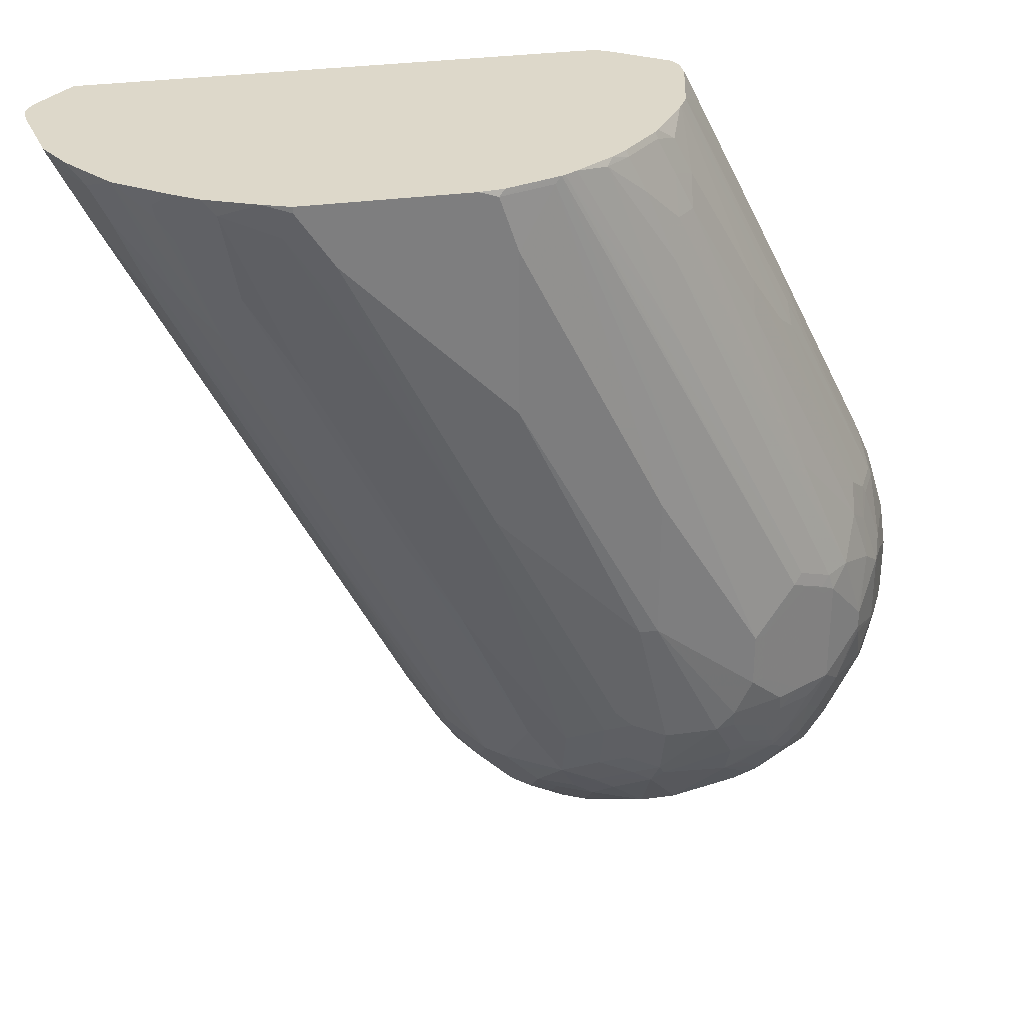
<metadata>
{"format":"obj","ext":"obj","renderer":"f3d","projection":"perspective","resolution":1024,"background":"white","views":[{"elev":31.0,"azim":168.8,"up":"+Z"}]}
</metadata>
<code>
v -0.228 0.057 -0.8548
v -0.2276 0.01934 -0.8547
v -0.228 0.01934 -0.8548
v -0.2469 0.07599 -0.8548
v -0.1899 0.114 -0.8359
v -0.1709 0.07599 -0.8359
v -0.1709 0.01934 -0.8359
v -0.3229 0.01934 -0.8548
v -0.228 0.133 -0.8359
v -0.2849 0.07599 -0.8548
v -0.1994 0.1425 -0.8264
v -0.1614 0.1615 -0.8074
v -0.1678 0.1362 -0.82
v -0.1425 0.1425 -0.8074
v -0.1614 0.1045 -0.8264
v -0.1456 0.08235 -0.8232
v -0.1203 0.01934 -0.8105
v -0.3229 0.038 -0.8548
v -0.3799 0.01934 -0.8359
v -0.2343 0.1837 -0.8105
v -0.2216 0.1583 -0.8232
v -0.3229 0.133 -0.8359
v -0.304 0.057 -0.8548
v -0.1994 0.1805 -0.8074
v -0.1614 0.1995 -0.7884
v -0.1044 0.1805 -0.7693
v -0.1266 0.1203 -0.8042
v -0.1235 0.1045 -0.8074
v -0.1076 0.08235 -0.8042
v -0.1203 0.06967 -0.8105
v -0.09566 0.01934 -0.7982
v -0.3799 0.057 -0.8359
v -0.3609 0.09502 -0.8359
v -0.4306 0.01934 -0.8105
v -0.2216 0.1963 -0.8042
v -0.3293 0.1837 -0.8105
v -0.3293 0.1457 -0.8296
v -0.3443 0.133 -0.8311
v -0.1456 0.2153 -0.7662
v -0.1235 0.1995 -0.7693
v -0.1836 0.2153 -0.7852
v -0.1044 0.1995 -0.7504
v -0.0665 0.1805 -0.7314
v -0.0697 0.1583 -0.7472
v -0.08871 0.1583 -0.7662
v -0.0697 0.1203 -0.7662
v -0.1044 0.1235 -0.7884
v -0.1108 0.1552 -0.782
v -0.1235 0.2185 -0.7504
v -0.1108 0.09817 -0.801
v -0.05068 0.06335 -0.7662
v -0.0697 0.02536 -0.7852
v -0.07573 0.01934 -0.7882
v -0.4053 0.057 -0.8232
v -0.3823 0.07599 -0.8311
v -0.3633 0.114 -0.8311
v -0.4306 0.038 -0.8105
v -0.5129 0.01934 -0.7043
v -0.5129 0.02376 -0.7243
v -0.5192 0.038 -0.7282
v -0.5003 0.038 -0.7472
v -0.4432 0.038 -0.8042
v -0.2406 0.2533 -0.7662
v -0.3166 0.1963 -0.8042
v -0.2817 0.2311 -0.782
v -0.3672 0.1646 -0.8105
v -0.3847 0.1615 -0.8074
v -0.3467 0.1805 -0.8074
v -0.3847 0.2185 -0.7693
v -0.3672 0.2216 -0.7725
v -0.3546 0.2343 -0.7662
v -0.3467 0.1425 -0.8264
v -0.3823 0.152 -0.8121
v -0.1456 0.2343 -0.7472
v -0.1994 0.2375 -0.7693
v -0.1836 0.2533 -0.7472
v -0.1044 0.2375 -0.7124
v -0.0665 0.2185 -0.6934
v -0.02855 0.1805 -0.6744
v -0.02855 0.1615 -0.6934
v -0.04757 0.1425 -0.7314
v -0.05068 0.1203 -0.7472
v -0.1235 0.2375 -0.7314
v -0.03175 0.1013 -0.7282
v -0.01273 0.06335 -0.7092
v -0.05068 0.02536 -0.7662
v -0.05671 0.01934 -0.7693
v -0.06668 0.01934 -0.7792
v -0.4243 0.09502 -0.8042
v -0.4012 0.114 -0.8121
v -0.5135 0.01934 -0.7032
v -0.5256 0.02536 -0.7092
v -0.5224 0.0285 -0.7171
v -0.5462 0.0285 -0.6744
v -0.5256 0.038 -0.7156
v -0.5271 0.0475 -0.7124
v -0.52 0.057 -0.7219
v -0.5003 0.07599 -0.7472
v -0.4622 0.07599 -0.7852
v -0.2406 0.2913 -0.7092
v -0.2026 0.2723 -0.7282
v -0.2786 0.2533 -0.7662
v -0.3087 0.2185 -0.7884
v -0.4053 0.133 -0.8042
v -0.4243 0.152 -0.7852
v -0.4036 0.1805 -0.7884
v -0.3847 0.2375 -0.7504
v -0.4417 0.2185 -0.7314
v -0.3672 0.2406 -0.7535
v -0.3356 0.2533 -0.7472
v -0.1614 0.2565 -0.7314
v -0.1867 0.2691 -0.7251
v -0.08551 0.2375 -0.6934
v -0.1425 0.2754 -0.6934
v -0.009532 0.2375 -0.5604
v 0.1994 0.2754 -0.1236
v 0.08547 0.2375 -0.3895
v -0.009532 0.1995 -0.6174
v 0.1045 0.1995 -0.4084
v 0.009486 0.1425 -0.6364
v -0.02855 0.1235 -0.7124
v -0.03486 0.1172 -0.7251
v 0.1234 0.1805 -0.3895
v 0.006286 0.1203 -0.6522
v -2.299e-05 0.057 -0.6839
v -0.01273 0.04436 -0.7092
v 0.06325 0.08235 -0.5572
v 0.08227 0.08235 -0.5192
v 0.0253 0.06335 -0.6332
v 0.019 0.057 -0.6459
v -0.04766 0.01934 -0.7602
v -0.4812 0.09502 -0.7662
v -0.5325 0.01934 -0.6652
v -0.5445 0.02536 -0.6712
v -0.5635 0.02536 -0.5952
v -0.5699 0.038 -0.5889
v -0.5509 0.07599 -0.6459
v -0.5462 0.08549 -0.6553
v -0.5271 0.1045 -0.6934
v -0.52 0.114 -0.7029
v -0.501 0.09502 -0.7409
v -0.2533 0.2976 -0.6965
v -0.2469 0.3039 -0.6839
v -0.2185 0.2944 -0.6934
v -0.1804 0.2754 -0.7124
v -0.3166 0.2723 -0.7282
v -0.1646 0.2723 -0.7092
v -0.4622 0.133 -0.7662
v -0.4417 0.1615 -0.7693
v -0.4036 0.2565 -0.7124
v -0.3847 0.2754 -0.6934
v -0.3467 0.2754 -0.7124
v -0.3293 0.2786 -0.7156
v -0.3482 0.2596 -0.7346
v -0.4607 0.1615 -0.7504
v -0.4797 0.1615 -0.7314
v -0.4702 0.1995 -0.7124
v -0.4622 0.2153 -0.7029
v -0.4226 0.2565 -0.6934
v -0.1044 0.2754 -0.6364
v -0.009532 0.2565 -0.5224
v -0.1614 0.2944 -0.6553
v -0.1425 0.2944 -0.6364
v -0.1804 0.2944 -0.6744
v 0.1805 0.3134 -0.06652
v 0.2374 0.2944 -0.009561
v 0.2533 0.2913 0.01262
v 0.2913 0.2724 0.0444
v 0.2374 0.2565 -0.08553
v 0.009486 0.2754 -0.4465
v 0.02841 0.2944 -0.3705
v 0.1424 0.2185 -0.3135
v 0.2565 0.2185 -0.1045
v 0.1615 0.1615 -0.3325
v 0.2754 0.1995 -0.08553
v 0.3134 0.1805 -0.02858
v 0.1583 0.1393 -0.3483
v -2.299e-05 0.038 -0.6839
v -0.006423 0.03168 -0.6965
v 0.3102 0.1583 -0.04433
v 0.2533 0.1013 -0.1773
v 0.2723 0.1013 -0.1394
v 0.1203 0.08235 -0.4433
v 0.019 0.038 -0.6459
v 0.171 0.07599 -0.342
v 0.19 0.07599 -0.304
v -0.009532 0.02376 -0.6934
v -0.03769 0.01934 -0.7403
v -0.4812 0.133 -0.7472
v -0.5515 0.01934 -0.5892
v -0.5635 0.02536 -0.5572
v -0.5699 0.038 -0.5509
v -0.5699 0.057 -0.5699
v -0.5509 0.09502 -0.6269
v -0.5462 0.1045 -0.6364
v -0.5271 0.1425 -0.6744
v -0.52 0.152 -0.6839
v -0.501 0.133 -0.7219
v -0.3293 0.2976 -0.6775
v -0.3103 0.3166 -0.6396
v -0.304 0.3229 -0.6269
v -0.2469 0.3229 -0.6269
v -0.209 0.3039 -0.6649
v -0.3823 0.2802 -0.6839
v -0.3467 0.2944 -0.6744
v -0.3672 0.2786 -0.6965
v -0.4036 0.2754 -0.6744
v -0.4891 0.1425 -0.7314
v -0.5081 0.1615 -0.6934
v -0.4821 0.19 -0.7029
v -0.4797 0.1995 -0.6934
v -0.5003 0.2153 -0.6269
v -0.4622 0.2533 -0.6269
v -0.4432 0.2533 -0.6649
v -0.4243 0.2723 -0.6459
v -0.1044 0.2944 -0.5794
v -0.0665 0.2944 -0.5224
v -0.02855 0.2944 -0.4654
v -0.1804 0.3134 -0.6174
v -0.04757 0.3324 -0.3515
v 0.1234 0.3134 -0.1615
v 0.1994 0.3324 0.02847
v 0.2121 0.3261 0.03481
v 0.2153 0.3103 -0.006392
v 0.2565 0.2944 0.02847
v 0.3309 0.2169 0.0444
v 0.3134 0.2375 0.02847
v 0.2944 0.2375 -0.009561
v 0.2368 0.3128 0.0444
v 0.3324 0.1805 0.009453
v 0.3292 0.1583 -0.006392
v 0.06965 0.03168 -0.5446
v 0.2913 0.1013 -0.1014
v 0.19 0.057 -0.304
v 0.009486 0.02376 -0.6553
v -0.02535 0.01934 -0.7156
v 0.1045 0.02376 -0.4654
v -0.5515 0.01934 -0.5512
v -0.5512 0.01934 -0.5506
v -0.3014 0.01934 -0.02162
v -0.5604 0.0285 -0.5414
v -0.5509 0.057 -0.4559
v -0.5509 0.114 -0.4939
v -0.5509 0.133 -0.5319
v -0.5509 0.133 -0.5889
v -0.5462 0.1425 -0.5984
v -0.5271 0.1615 -0.6364
v -0.52 0.171 -0.6459
v -0.5081 0.1995 -0.6364
v -0.3443 0.2992 -0.6649
v -0.3253 0.3182 -0.6269
v -0.3229 0.3229 -0.6079
v -0.228 0.3419 -0.4749
v -0.209 0.3419 -0.4749
v -0.209 0.3229 -0.6079
v -0.4012 0.2802 -0.6649
v -0.3823 0.2992 -0.6269
v -0.3633 0.2992 -0.6459
v -0.52 0.19 -0.6079
v -0.5192 0.1963 -0.5889
v -0.4891 0.2375 -0.5794
v -0.4876 0.2406 -0.5699
v -0.4432 0.2723 -0.6079
v -0.4203 0.2802 -0.6269
v 0.1424 0.3514 0.009453
v -0.1931 0.3198 -0.6047
v -0.1899 0.3229 -0.5889
v -0.05708 0.3419 -0.323
v 0.09498 0.361 -0.01907
v 0.1045 0.3514 -0.0475
v 0.214 0.328 0.0444
v 0.1329 0.361 0.03797
v 0.1608 0.3508 0.0444
v 0.3499 0.179 0.0444
v 0.3324 0.1995 0.02847
v 0.3483 0.1583 0.03164
v 0.2406 0.05068 -0.2027
v 0.1266 0.03168 -0.4306
v 0.3483 0.1013 0.01262
v 0.3642 0.0982 0.0444
v 0.3419 0.09502 -5.429e-05
v 0.1234 0.02376 -0.4274
v 0.1145 0.01934 -0.4185
v -0.2276 0.01934 0.03947
v -0.2267 0.02031 0.0444
v -0.2438 0.02218 0.03481
v -0.2951 0.06589 0.0444
v -0.3103 0.06967 0.0253
v -0.4432 0.05068 -0.2407
v -0.4622 0.05068 -0.2787
v -0.5003 0.05068 -0.3546
v -0.5382 0.05068 -0.4306
v -0.5414 0.0475 -0.4465
v -0.3008 0.0982 0.0444
v -0.399 0.09502 -0.152
v -0.5256 0.08235 -0.4053
v -0.5256 0.1203 -0.4243
v -0.5319 0.114 -0.4369
v -0.5462 0.07837 -0.4559
v -0.3008 0.0792 0.0444
v -0.5271 0.1354 -0.4369
v -0.5271 0.1734 -0.4939
v -0.5319 0.171 -0.5129
v -0.5256 0.1837 -0.5129
v -0.5256 0.1837 -0.5889
v -0.5271 0.1805 -0.5984
v -0.3799 0.3039 -0.6079
v -0.3419 0.3229 -0.5699
v -0.228 0.3419 -0.323
v -0.07601 0.361 -0.19
v -0.1709 0.3419 -0.4369
v -0.4306 0.2786 -0.6079
v -0.4053 0.2913 -0.6079
v -0.5192 0.1963 -0.5129
v -0.4876 0.2406 -0.5509
v -0.4432 0.2723 -0.4939
v -0.1519 0.3419 -0.4179
v -0.07601 0.3419 -0.342
v 0.019 0.361 -0.09504
v 0.1329 0.361 0.0444
v 0.3419 0.07599 -5.429e-05
v 0.3642 0.0792 0.0444
v 0.2786 0.05068 -0.1267
v 0.2801 0.0475 -0.1236
v 0.1536 0.01934 -0.3286
v 0.2754 0.04275 -0.1236
v 0.3144 0.01934 0.0444
v -0.2105 0.01934 0.0444
v -0.2389 0.02697 0.0444
v -0.2976 0.06961 0.0444
v -0.304 0.07599 0.03797
v -0.2984 0.1088 0.0444
v -0.3166 0.1013 0.01262
v -0.3546 0.1013 -0.06335
v -0.4116 0.1013 -0.1773
v -0.4306 0.1393 -0.2344
v -0.5224 0.1378 -0.4274
v -0.5081 0.1734 -0.4369
v -0.5003 0.1963 -0.4559
v -0.3546 0.3166 -0.5699
v -0.3419 0.3229 -0.5129
v -0.114 0.3419 0.03797
v -0.07601 0.361 -0.01907
v -0.4306 0.2786 -0.4939
v -0.4053 0.2913 -0.4749
v -0.5003 0.2153 -0.4939
v -0.4844 0.2422 -0.5414
v -0.4622 0.2533 -0.4749
v -0.4369 0.2731 -0.4749
v -0.4274 0.2802 -0.4844
v -0.03806 0.361 0.0444
v 0.3609 0.07201 0.0444
v 0.3546 0.06967 0.0253
v 0.3515 0.06175 0.02847
v 0.3568 0.06362 0.0444
v -0.2833 0.1718 0.0444
v -0.4084 0.1568 -0.1995
v -0.5034 0.1758 -0.4274
v -0.4084 0.1758 -0.2185
v -0.4844 0.1947 -0.4084
v -0.4812 0.2153 -0.4369
v -0.3546 0.3166 -0.5129
v -0.3894 0.2992 -0.4654
v -0.1204 0.3388 0.0444
v -0.05708 0.361 0.03797
v -0.4053 0.2533 -0.342
v -0.2533 0.2723 -0.03808
v -0.3103 0.2723 -0.171
v -0.2153 0.2913 -5.429e-05
v -0.2469 0.2921 -0.07602
v -0.399 0.2921 -0.4559
v -0.2849 0.2921 -0.171
v -0.06348 0.3577 0.0444
v -0.2791 0.1802 0.0444
v -0.3894 0.1947 -0.1995
v -0.3514 0.2137 -0.1425
v -0.3482 0.2343 -0.171
v -0.1245 0.3367 0.0444
v -0.2722 0.2533 -0.03808
v -0.2533 0.2533 -5.429e-05
v -0.2153 0.2723 0.03797
v -0.1962 0.2913 0.03797
v -0.1709 0.3111 0.03797
v -0.209 0.3111 -0.05701
v -0.2469 0.3111 -0.152
v -0.2744 0.1889 0.0444
v -0.2754 0.2327 -0.009561
v -0.1372 0.3296 0.0444
v -0.2343 0.2533 0.03797
v -0.2132 0.2702 0.0444
v -0.1941 0.2892 0.0444
v -0.1773 0.3031 0.0444
v -0.2718 0.1933 0.0444
v -0.2564 0.2327 0.02847
v -0.2364 0.2458 0.0444
v -0.2321 0.2512 0.0444
f 213 215 214
f 215 264 256
f 215 263 264
f 216 220 217
f 217 220 218
f 218 220 265
f 218 265 221
f 219 255 266
f 219 266 267
f 223 271 225
f 219 268 220
f 220 268 269
f 220 269 270
f 220 270 265
f 221 265 222
f 222 271 223
f 222 265 272
f 222 272 273
f 222 273 271
f 213 263 215
f 219 267 268
f 213 262 263
f 204 257 258
f 212 261 213
f 197 249 210
f 197 210 209
f 199 205 250
f 199 250 251
f 199 251 200
f 200 251 201
f 201 251 252
f 201 252 253
f 201 253 254
f 213 261 262
f 201 254 202
f 204 256 257
f 204 258 251
f 204 251 250
f 207 215 256
f 210 249 211
f 211 249 212
f 212 249 259
f 212 259 260
f 212 260 261
f 202 254 255
f 223 225 224
f 246 248 247
f 226 274 227
f 242 296 297
f 242 297 298
f 242 298 301
f 242 301 299
f 242 299 243
f 242 293 292
f 242 292 291
f 242 291 300
f 242 300 294
f 243 299 301
f 243 301 302
f 243 302 303
f 243 303 244
f 244 303 304
f 244 304 305
f 244 305 245
f 245 305 246
f 246 305 306
f 246 306 259
f 246 259 248
f 160 218 171
f 242 295 296
f 225 271 229
f 242 294 295
f 240 292 293
f 227 274 275
f 227 275 230
f 230 275 274
f 230 274 276
f 232 277 278
f 232 278 237
f 232 237 235
f 233 276 279
f 233 279 280
f 233 280 281
f 236 237 282
f 236 282 283
f 237 278 282
f 240 284 285
f 240 285 286
f 240 286 287
f 240 287 288
f 240 288 289
f 240 289 290
f 240 290 291
f 240 291 292
f 240 293 241
f 197 248 249
f 168 322 280
f 196 247 248
f 168 373 364
f 168 364 378
f 168 378 388
f 168 388 392
f 168 392 391
f 168 391 390
f 168 390 396
f 168 396 395
f 168 395 393
f 168 351 373
f 168 393 386
f 168 374 356
f 168 356 332
f 168 332 294
f 168 294 300
f 168 300 330
f 168 330 287
f 168 287 329
f 168 329 285
f 168 285 328
f 168 386 374
f 168 320 351
f 168 271 273
f 168 229 271
f 248 259 249
f 160 171 170
f 162 164 219
f 162 219 163
f 163 220 216
f 163 219 220
f 164 203 255
f 164 255 219
f 165 221 222
f 165 222 223
f 165 223 224
f 165 224 166
f 165 171 218
f 165 218 221
f 166 224 167
f 167 225 168
f 167 224 225
f 168 226 227
f 168 227 228
f 168 228 169
f 168 225 229
f 168 328 327
f 168 327 355
f 168 355 352
f 168 352 322
f 186 321 277
f 186 277 234
f 187 235 188
f 187 232 235
f 188 235 237
f 188 237 236
f 189 198 208
f 191 238 239
f 191 239 240
f 191 240 241
f 191 241 192
f 192 242 243
f 192 243 193
f 192 241 293
f 192 293 242
f 193 243 244
f 193 244 245
f 194 245 246
f 194 246 195
f 195 246 196
f 196 246 247
f 186 281 321
f 196 248 197
f 186 233 281
f 184 234 277
f 168 280 274
f 168 274 226
f 172 228 173
f 173 228 227
f 173 227 230
f 173 230 176
f 173 176 175
f 174 176 180
f 174 180 177
f 176 230 276
f 176 276 231
f 176 231 180
f 178 184 179
f 179 184 232
f 179 232 187
f 180 231 182
f 180 182 181
f 182 231 276
f 182 276 233
f 182 233 186
f 182 186 185
f 184 277 232
f 251 258 257
f 314 346 315
f 251 307 252
f 341 364 342
f 342 364 365
f 342 365 343
f 345 363 362
f 346 361 348
f 346 348 347
f 348 361 366
f 348 366 367
f 348 367 368
f 341 363 364
f 348 368 369
f 348 370 349
f 349 371 363
f 349 363 350
f 349 370 372
f 349 372 371
f 351 365 373
f 352 355 353
f 353 355 354
f 356 374 359
f 348 369 370
f 341 362 363
f 339 361 346
f 339 360 361
f 316 349 350
f 316 350 363
f 316 363 345
f 316 345 344
f 322 352 353
f 322 353 323
f 323 353 324
f 324 353 354
f 324 354 326
f 326 354 327
f 327 354 355
f 332 356 333
f 333 356 334
f 334 356 335
f 335 356 336
f 336 357 337
f 336 356 357
f 337 357 359
f 337 359 358
f 338 358 339
f 339 358 360
f 356 359 357
f 358 359 375
f 358 375 360
f 359 374 375
f 376 387 379
f 376 379 377
f 378 385 388
f 379 387 380
f 380 387 394
f 380 394 389
f 381 389 390
f 381 390 391
f 381 391 382
f 382 391 392
f 382 392 383
f 383 392 388
f 383 388 384
f 384 388 385
f 386 393 387
f 387 393 394
f 389 395 396
f 389 396 390
f 389 394 395
f 393 395 394
f 160 217 218
f 376 386 387
f 316 348 349
f 375 386 376
f 371 385 378
f 360 375 376
f 360 376 377
f 360 377 361
f 361 377 366
f 363 371 378
f 363 378 364
f 364 373 365
f 366 377 379
f 366 379 367
f 367 379 380
f 367 380 389
f 367 389 381
f 367 381 382
f 367 382 369
f 367 369 368
f 369 382 383
f 369 383 370
f 370 383 384
f 370 384 372
f 371 372 384
f 371 384 385
f 374 386 375
f 251 257 307
f 316 347 348
f 315 347 316
f 263 316 344
f 263 344 312
f 263 312 264
f 265 270 269
f 265 269 272
f 267 317 318
f 267 318 268
f 268 318 269
f 269 318 317
f 262 316 263
f 269 317 319
f 269 310 343
f 269 343 365
f 269 365 351
f 269 351 320
f 269 320 272
f 272 320 273
f 274 280 276
f 276 280 279
f 277 321 322
f 269 319 310
f 262 315 316
f 260 262 261
f 260 315 262
f 252 307 308
f 252 308 253
f 253 309 343
f 253 343 310
f 253 310 254
f 253 308 341
f 253 341 309
f 254 310 311
f 254 311 255
f 255 311 317
f 255 317 267
f 255 267 266
f 256 264 257
f 257 264 312
f 257 312 313
f 257 313 307
f 259 306 260
f 260 306 305
f 260 305 304
f 260 304 314
f 260 314 315
f 277 322 323
f 277 323 324
f 277 324 278
f 278 324 282
f 300 331 330
f 301 337 358
f 301 358 338
f 301 338 302
f 302 338 339
f 302 339 314
f 302 314 304
f 302 304 303
f 307 340 308
f 307 313 340
f 308 340 362
f 308 362 341
f 309 341 342
f 309 342 343
f 310 317 311
f 310 319 317
f 312 344 345
f 312 345 313
f 313 345 362
f 313 362 340
f 314 339 346
f 297 336 337
f 315 346 347
f 297 301 298
f 296 336 297
f 280 322 321
f 280 321 281
f 282 325 283
f 282 324 326
f 282 326 327
f 282 327 325
f 284 328 285
f 285 329 286
f 286 329 287
f 287 330 288
f 288 330 331
f 288 331 291
f 288 291 290
f 288 290 289
f 291 331 300
f 294 332 333
f 294 333 334
f 294 334 295
f 295 334 335
f 295 335 296
f 296 335 336
f 297 337 301
f 160 216 217
f 168 273 320
f 159 214 215
f 37 72 67
f 37 67 66
f 38 56 73
f 38 73 67
f 38 67 72
f 39 74 49
f 39 49 40
f 39 41 74
f 41 63 75
f 37 38 72
f 41 75 76
f 42 77 43
f 42 49 83
f 42 83 77
f 43 77 78
f 43 78 79
f 43 79 80
f 43 80 81
f 43 81 82
f 43 82 44
f 41 76 74
f 36 71 64
f 36 70 71
f 36 69 70
f 29 50 46
f 29 46 51
f 29 51 52
f 29 52 30
f 30 52 31
f 31 52 53
f 32 54 55
f 32 55 56
f 32 56 33
f 34 58 59
f 34 59 60
f 34 60 61
f 34 61 62
f 34 62 57
f 35 63 41
f 35 64 65
f 35 65 63
f 36 37 66
f 36 66 67
f 36 67 68
f 36 68 69
f 44 82 46
f 44 46 45
f 46 50 47
f 46 82 51
f 61 98 62
f 62 98 99
f 62 99 89
f 63 100 101
f 63 101 76
f 63 76 75
f 63 65 102
f 63 102 100
f 64 103 102
f 64 102 65
f 64 71 103
f 67 69 68
f 67 73 104
f 67 104 105
f 67 105 106
f 67 106 69
f 69 107 71
f 69 71 70
f 69 106 108
f 69 108 107
f 71 107 109
f 60 98 61
f 27 29 28
f 60 97 98
f 60 95 96
f 49 74 83
f 51 82 84
f 51 84 85
f 51 85 126
f 51 126 86
f 51 86 52
f 52 87 88
f 52 88 53
f 52 86 87
f 54 57 62
f 54 62 89
f 54 89 55
f 55 73 56
f 55 89 90
f 55 90 73
f 58 91 59
f 59 91 92
f 59 92 93
f 59 93 60
f 60 93 94
f 60 94 95
f 60 96 97
f 71 109 154
f 27 50 29
f 26 49 42
f 2 240 239
f 2 239 238
f 2 238 190
f 2 133 91
f 2 91 58
f 2 58 34
f 2 34 19
f 2 19 8
f 2 8 3
f 2 284 240
f 4 9 5
f 4 22 9
f 5 9 11
f 5 11 12
f 5 12 13
f 5 13 14
f 5 14 15
f 5 15 6
f 6 15 16
f 6 16 30
f 4 10 22
f 2 328 284
f 2 327 328
f 2 325 327
f 160 163 216
f 1 2 3
f 1 3 8
f 1 8 18
f 1 18 23
f 1 23 10
f 1 10 4
f 1 4 5
f 1 5 6
f 1 6 2
f 2 6 7
f 2 7 17
f 2 17 31
f 2 31 53
f 2 53 88
f 2 88 87
f 2 87 131
f 2 131 188
f 2 188 236
f 2 236 283
f 2 283 325
f 6 30 17
f 6 17 7
f 8 19 32
f 8 32 18
f 20 36 64
f 20 64 35
f 21 35 24
f 22 37 36
f 22 33 56
f 22 56 38
f 22 38 37
f 24 35 25
f 25 39 40
f 25 40 26
f 25 35 41
f 25 41 39
f 26 42 43
f 26 43 44
f 26 44 45
f 26 45 46
f 26 46 47
f 26 47 50
f 26 50 48
f 26 48 27
f 26 40 49
f 20 35 21
f 27 48 50
f 19 54 32
f 19 34 57
f 9 20 21
f 9 21 11
f 9 22 36
f 9 36 20
f 10 23 33
f 10 33 22
f 11 21 24
f 11 24 12
f 12 25 26
f 12 26 14
f 12 14 13
f 12 24 25
f 14 27 28
f 14 28 15
f 14 26 27
f 15 28 29
f 15 29 16
f 16 29 30
f 17 30 31
f 18 32 33
f 18 33 23
f 19 57 54
f 71 154 110
f 2 190 133
f 71 102 103
f 127 180 181
f 127 181 182
f 127 182 128
f 128 182 183
f 129 183 130
f 130 183 182
f 130 182 185
f 130 185 186
f 130 186 234
f 127 177 180
f 130 234 184
f 131 187 188
f 132 141 189
f 132 189 148
f 133 190 135
f 133 135 134
f 135 190 238
f 135 238 191
f 135 191 192
f 135 192 136
f 131 179 187
f 126 179 131
f 126 178 179
f 125 184 178
f 114 145 164
f 114 164 162
f 116 165 166
f 116 166 167
f 116 167 168
f 116 168 169
f 116 169 117
f 116 161 170
f 116 170 171
f 116 171 165
f 117 169 228
f 117 228 172
f 118 172 173
f 118 173 119
f 120 174 177
f 120 177 124
f 123 173 175
f 123 175 176
f 123 176 174
f 124 177 127
f 125 130 184
f 136 192 193
f 136 193 245
f 136 245 194
f 136 194 137
f 151 205 199
f 151 199 206
f 151 206 153
f 151 153 152
f 151 159 207
f 151 256 204
f 153 206 199
f 155 189 156
f 156 189 208
f 156 208 198
f 156 198 197
f 156 197 209
f 156 209 157
f 157 210 211
f 157 211 212
f 157 212 158
f 157 209 210
f 158 213 214
f 158 212 213
f 71 110 102
f 159 215 207
f 151 250 205
f 114 147 145
f 151 204 250
f 148 155 149
f 137 194 195
f 137 195 196
f 137 196 138
f 138 196 139
f 139 196 197
f 139 197 140
f 140 197 198
f 140 198 141
f 141 198 189
f 142 153 199
f 142 199 200
f 142 200 201
f 142 201 143
f 143 202 255
f 143 255 203
f 143 203 164
f 143 164 144
f 143 201 202
f 144 164 145
f 146 154 153
f 148 189 155
f 150 159 151
f 114 163 160
f 151 207 256
f 113 116 115
f 82 122 84
f 83 111 114
f 84 122 121
f 84 121 120
f 84 120 124
f 84 124 85
f 85 125 178
f 85 178 126
f 85 124 127
f 80 174 120
f 85 127 128
f 85 183 129
f 85 129 130
f 85 130 125
f 86 126 131
f 86 131 87
f 89 105 104
f 89 99 132
f 89 132 105
f 91 133 92
f 85 128 183
f 80 123 174
f 80 173 123
f 80 119 173
f 73 89 104
f 73 90 89
f 114 162 163
f 74 111 83
f 74 76 111
f 76 101 112
f 76 112 111
f 77 113 78
f 77 83 114
f 77 114 113
f 78 115 116
f 78 116 117
f 78 117 172
f 78 172 118
f 78 118 79
f 79 118 119
f 79 119 80
f 80 120 121
f 80 121 122
f 80 122 82
f 80 82 81
f 92 133 134
f 92 134 94
f 78 113 115
f 94 134 135
f 105 149 106
f 106 149 108
f 107 150 151
f 107 151 152
f 107 152 153
f 107 153 154
f 107 154 109
f 107 108 150
f 108 149 155
f 108 155 156
f 105 148 149
f 108 156 157
f 108 158 214
f 108 214 159
f 110 154 146
f 111 147 114
f 111 112 147
f 113 114 160
f 113 161 116
f 92 94 93
f 113 170 161
f 113 160 170
f 108 157 158
f 105 132 148
f 108 159 150
f 102 110 146
f 94 136 137
f 94 138 139
f 94 139 96
f 94 96 95
f 96 140 97
f 97 140 141
f 97 141 98
f 98 141 132
f 98 132 99
f 100 142 143
f 96 139 140
f 100 144 145
f 101 147 112
f 101 145 147
f 100 143 144
f 100 153 142
f 100 146 153
f 94 137 138
f 100 102 146
f 94 135 136
f 100 145 101

</code>
